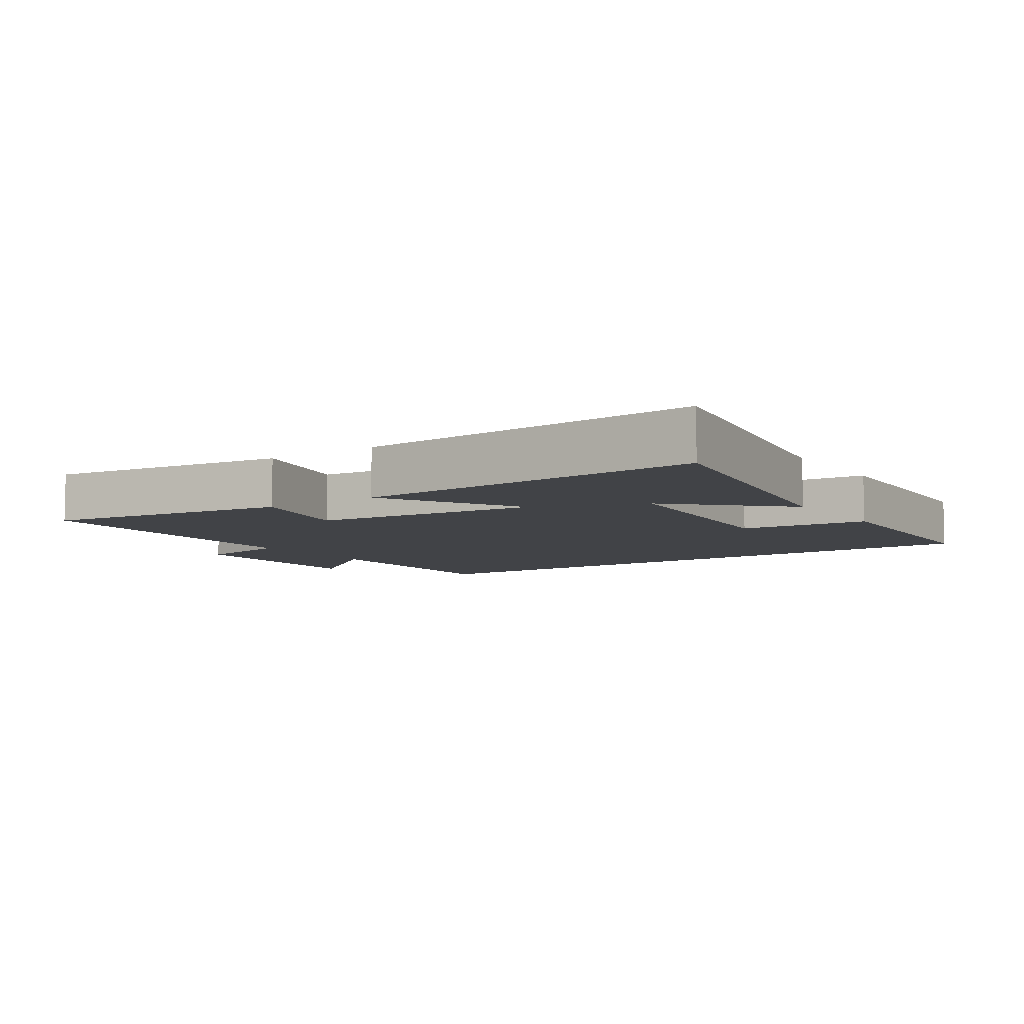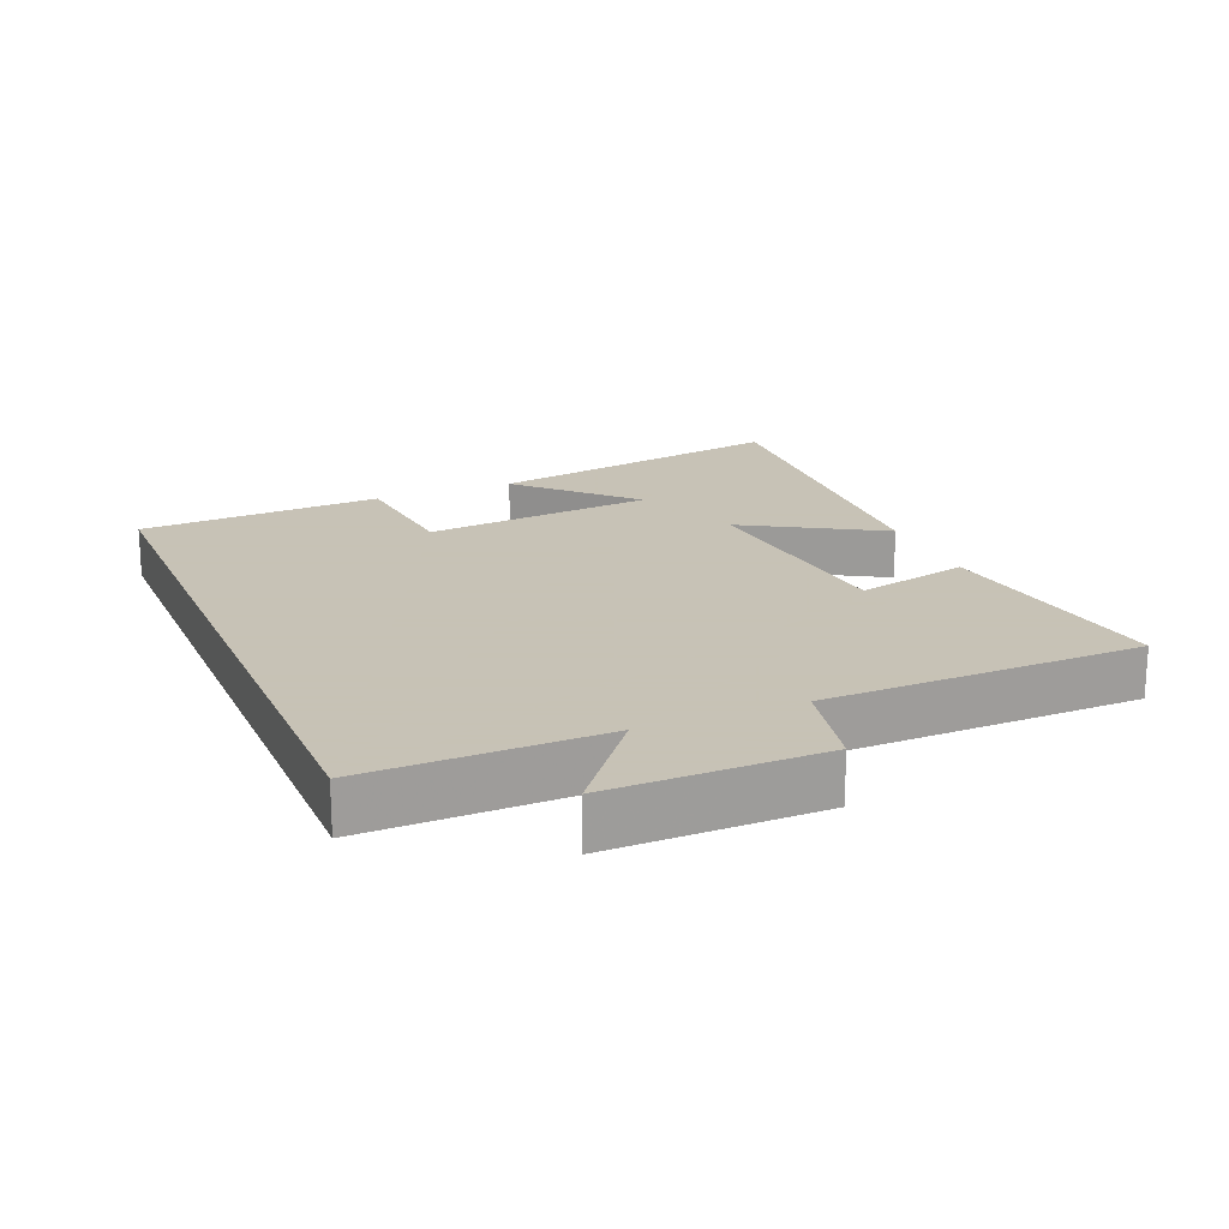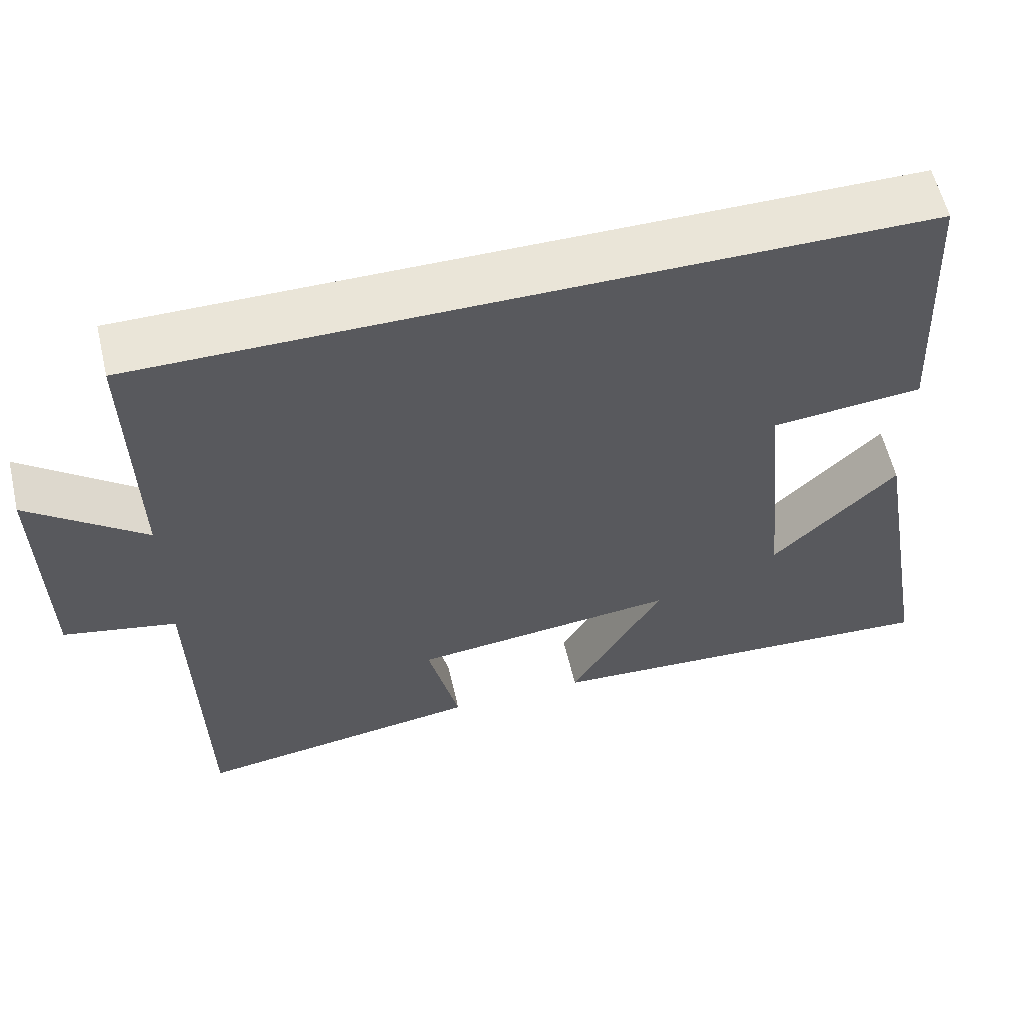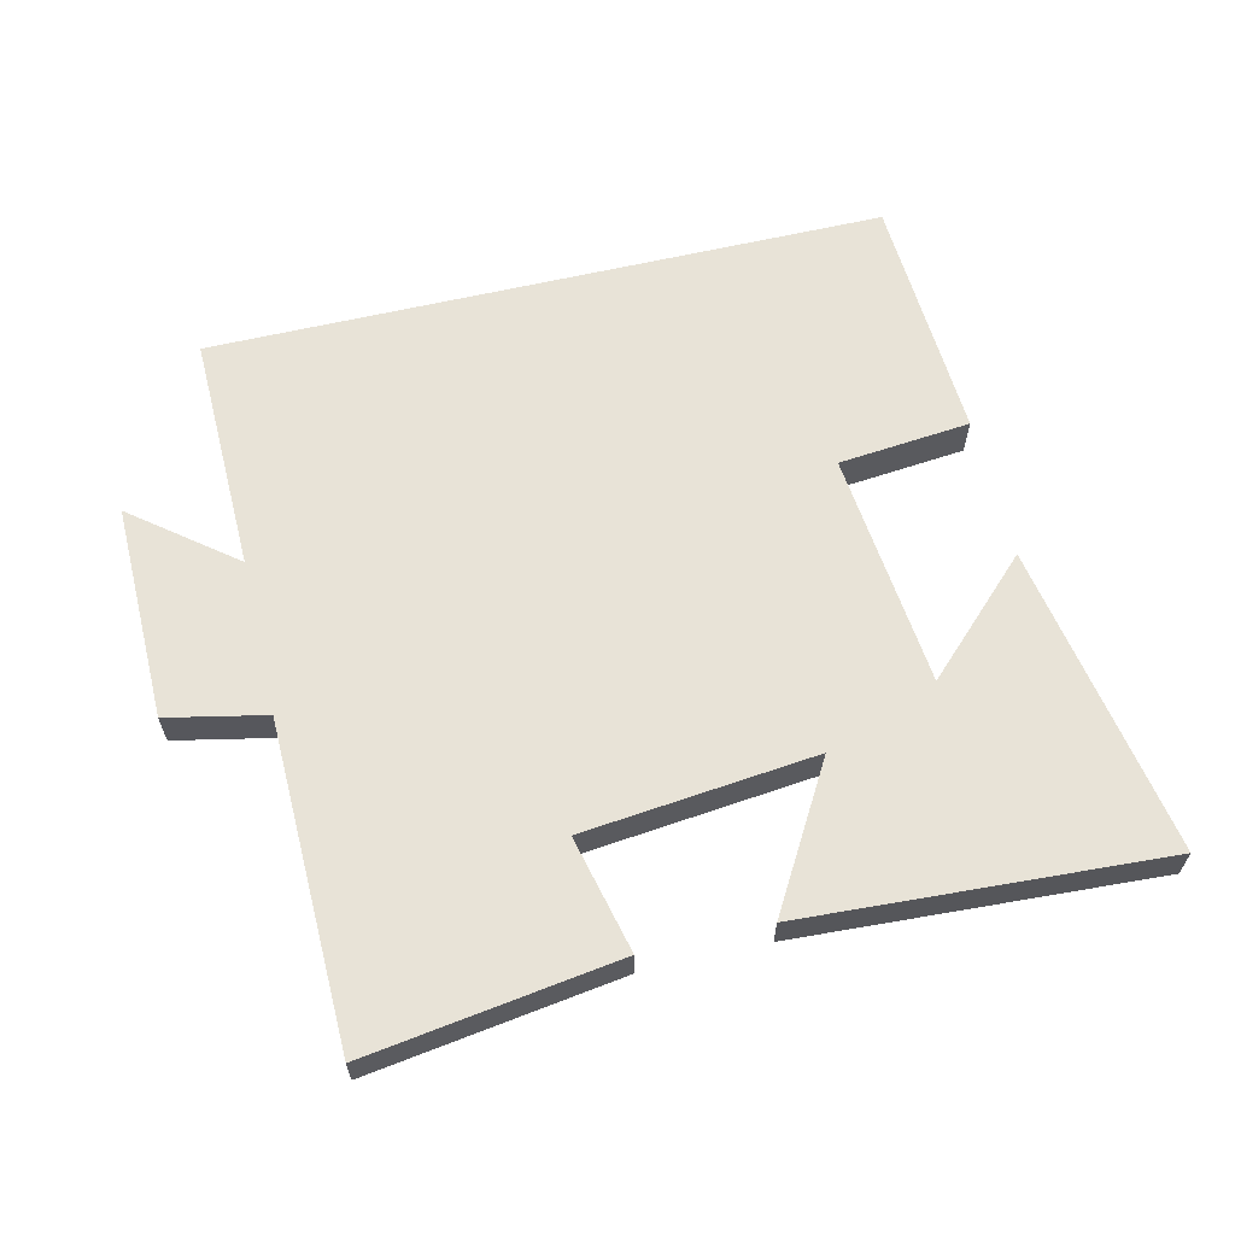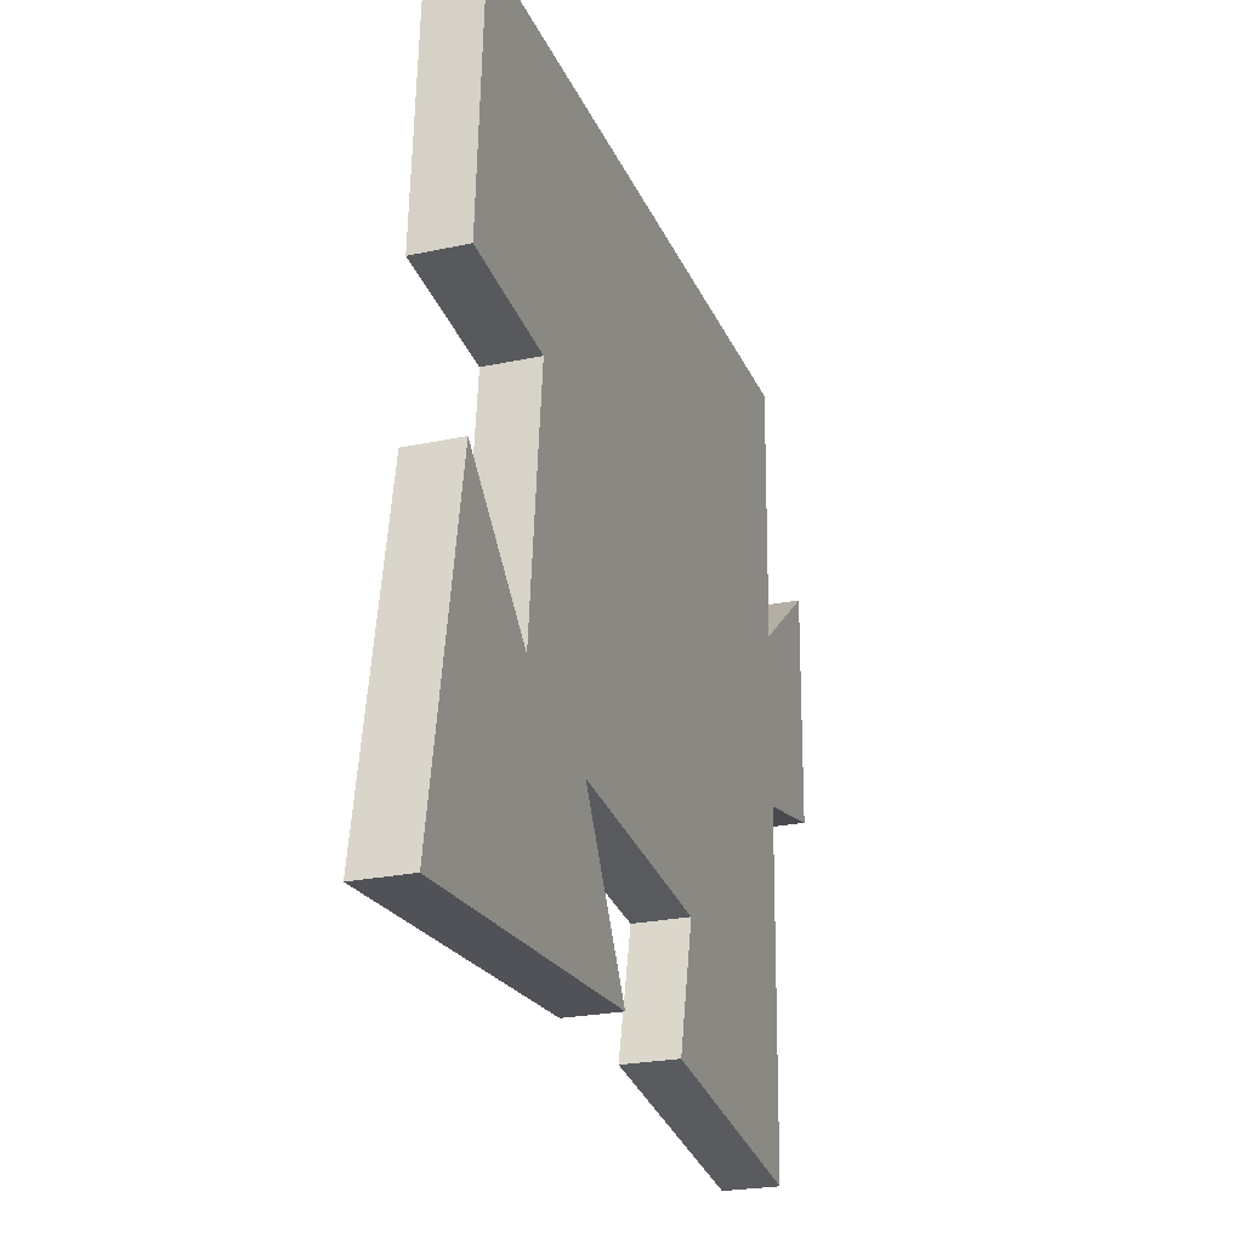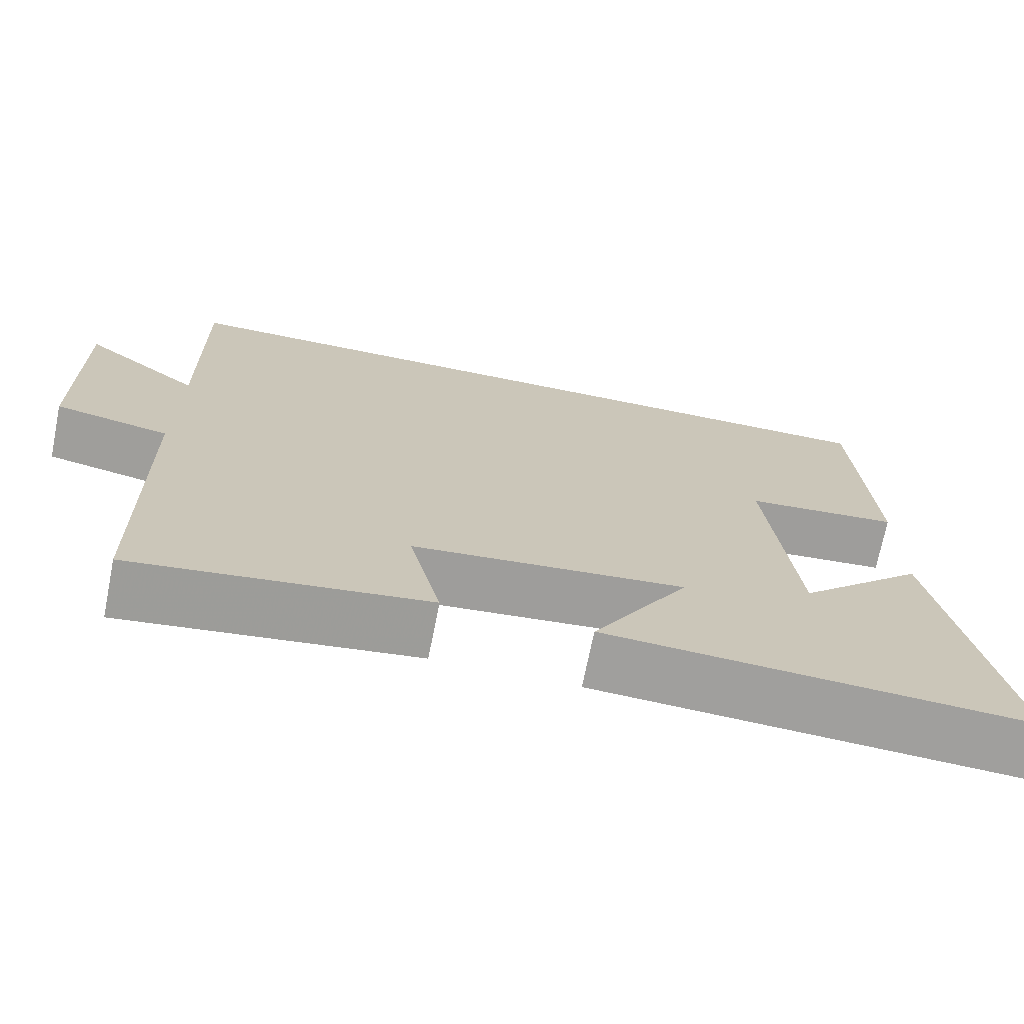
<metadata>
{"format":"obj","ext":"obj","renderer":"f3d","projection":"perspective","resolution":1024,"background":"white","views":[{"elev":-7.1,"azim":-145.7,"up":"+Y"},{"elev":19.1,"azim":67.4,"up":"+Y"},{"elev":58.8,"azim":166.8,"up":"+Z"},{"elev":62.4,"azim":166.7,"up":"+Y"},{"elev":-24.7,"azim":-70.8,"up":"+Z"},{"elev":-71.2,"azim":168.7,"up":"+Z"}]}
</metadata>
<code>
v 0.491 0.07 -0.553
v 0.125 0.07 -0.5
v 0.165 0.07 -0.33
v -0.175 0.07 -0.294
v -0.055 0.07 -0.5
v -0.58 0.07 -0.53
v -0.5 0.07 -0.074
v -0.341 0.07 -0.229
v -0.307 0.07 0.117
v -0.5 0.07 0.136
v -0.481 0.07 0.5
v 0.506 0.07 0.5
v 0.5 0.07 0.15
v 0.648 0.07 0.266
v 0.644 0.07 -0.05
v 0.5 0.07 -0.08
v 0.491 0 -0.553
v 0.125 0 -0.5
v 0.165 0 -0.33
v -0.175 0 -0.294
v -0.055 0 -0.5
v -0.58 0 -0.53
v -0.5 0 -0.074
v -0.341 0 -0.229
v -0.307 0 0.117
v -0.5 0 0.136
v -0.481 0 0.5
v 0.506 0 0.5
v 0.5 0 0.15
v 0.648 0 0.266
v 0.644 0 -0.05
v 0.5 0 -0.08
f 13 14 15 16
f 13 16 1 2
f 12 13 2 3
f 9 10 11 12
f 8 9 12 3
f 6 7 8
f 4 5 6 8
f 3 4 8
f 32 31 30 29
f 18 17 32 29
f 19 18 29 28
f 28 27 26 25
f 19 28 25 24
f 24 23 22
f 24 22 21 20
f 24 20 19
f 1 17 18 2
f 2 18 19 3
f 3 19 20 4
f 4 20 21 5
f 5 21 22 6
f 6 22 23 7
f 7 23 24 8
f 8 24 25 9
f 9 25 26 10
f 10 26 27 11
f 11 27 28 12
f 12 28 29 13
f 13 29 30 14
f 14 30 31 15
f 15 31 32 16
f 16 32 17 1

</code>
